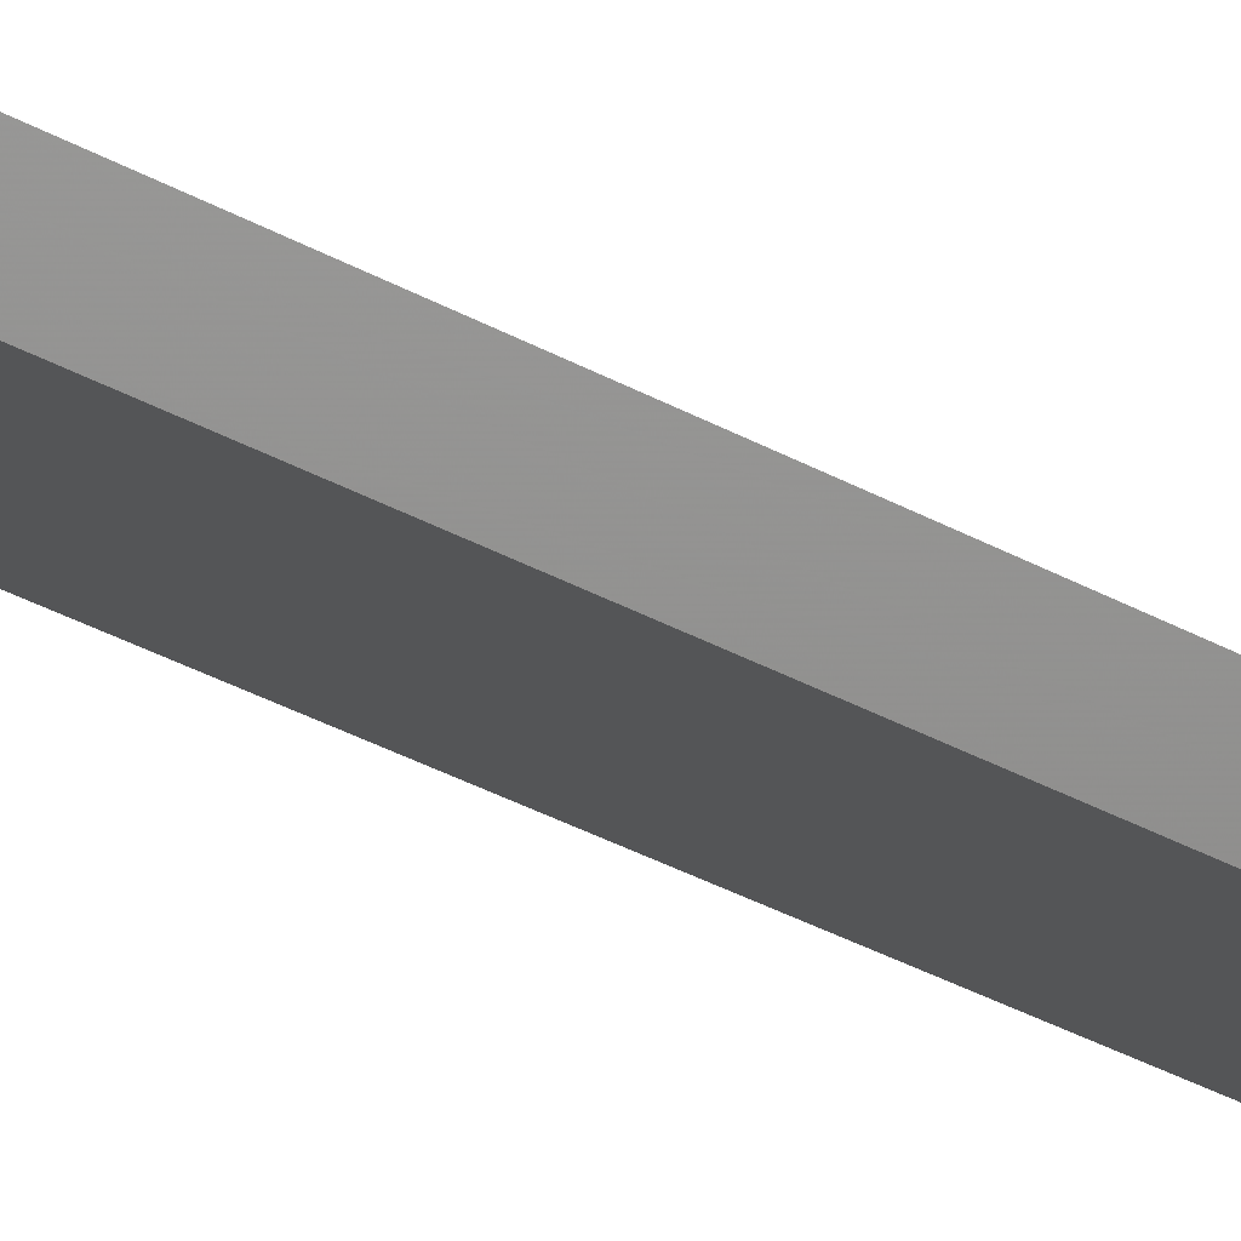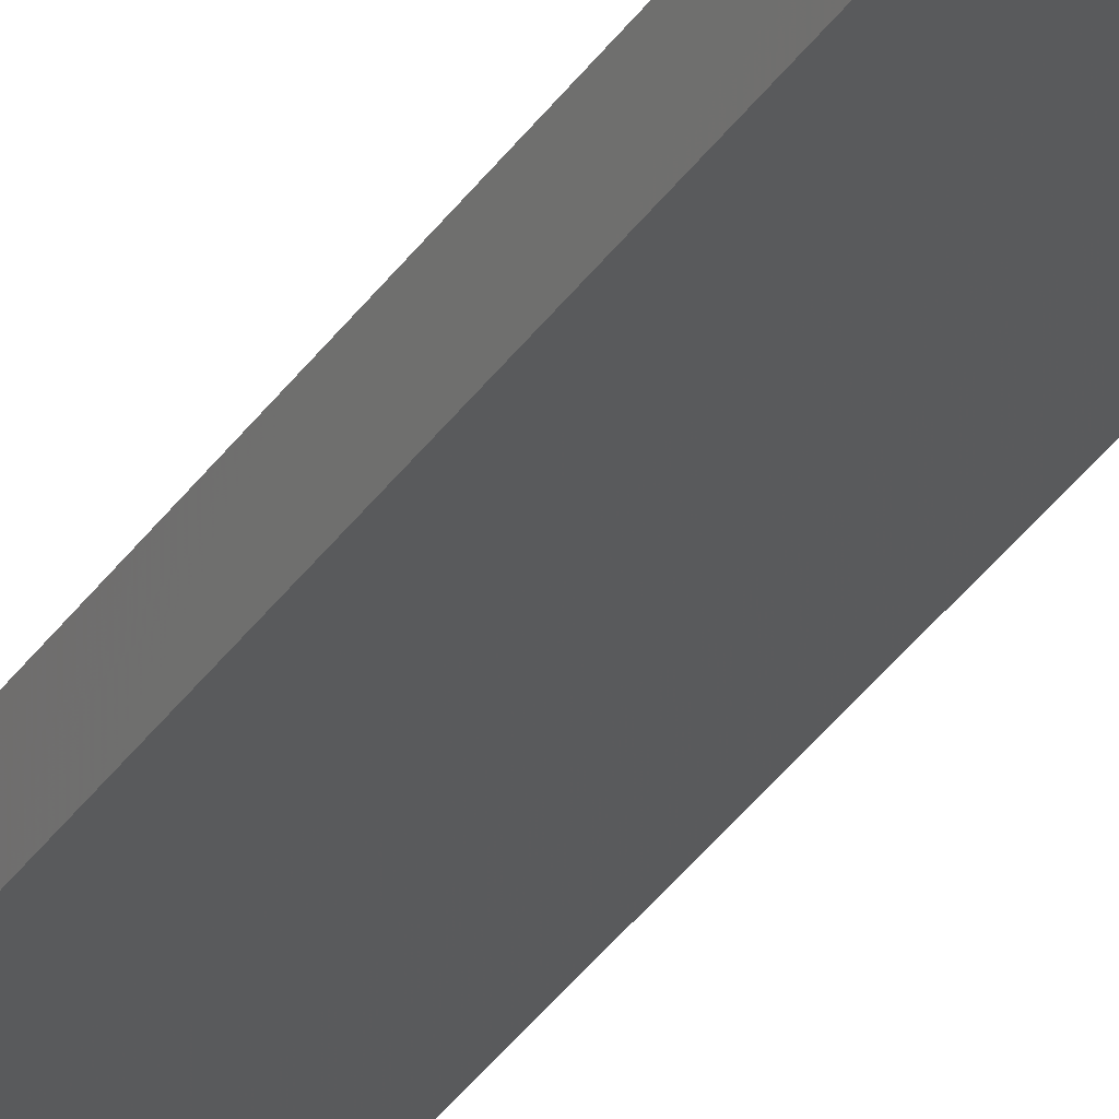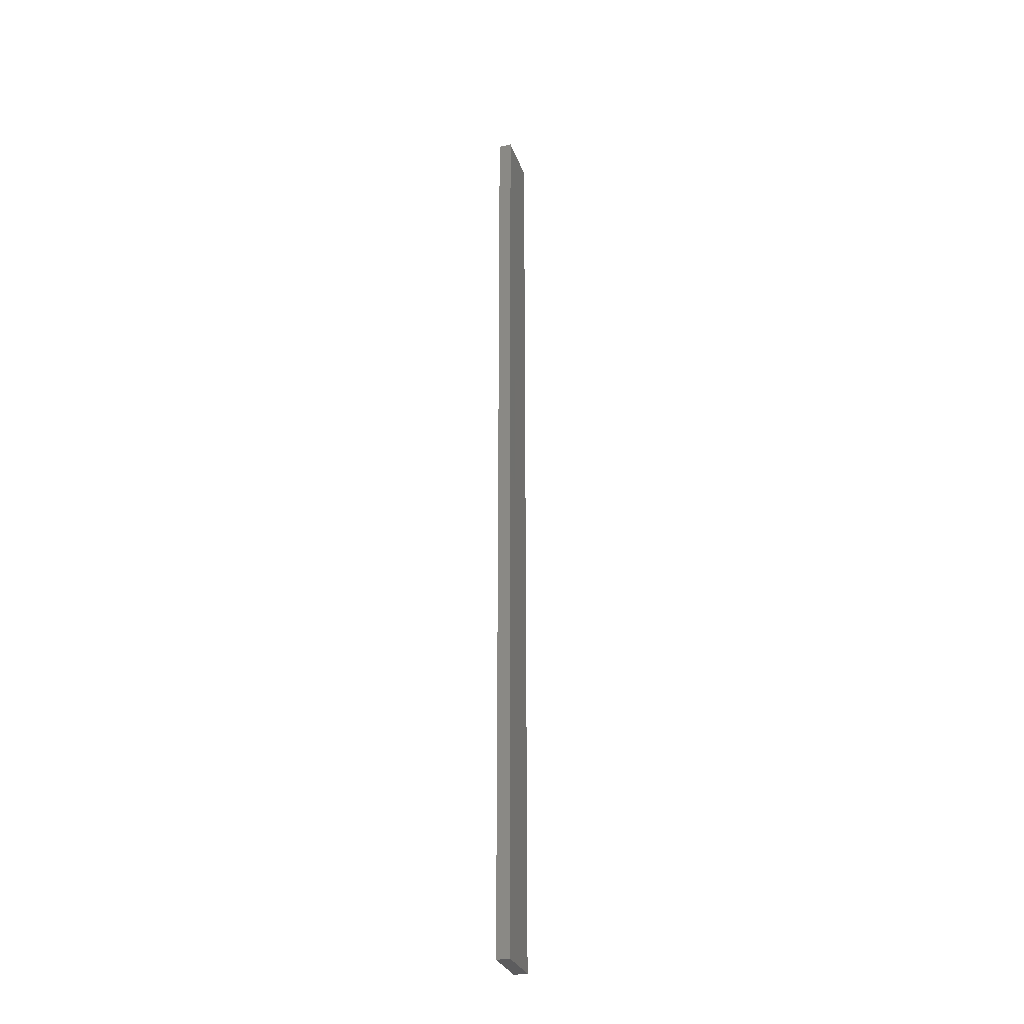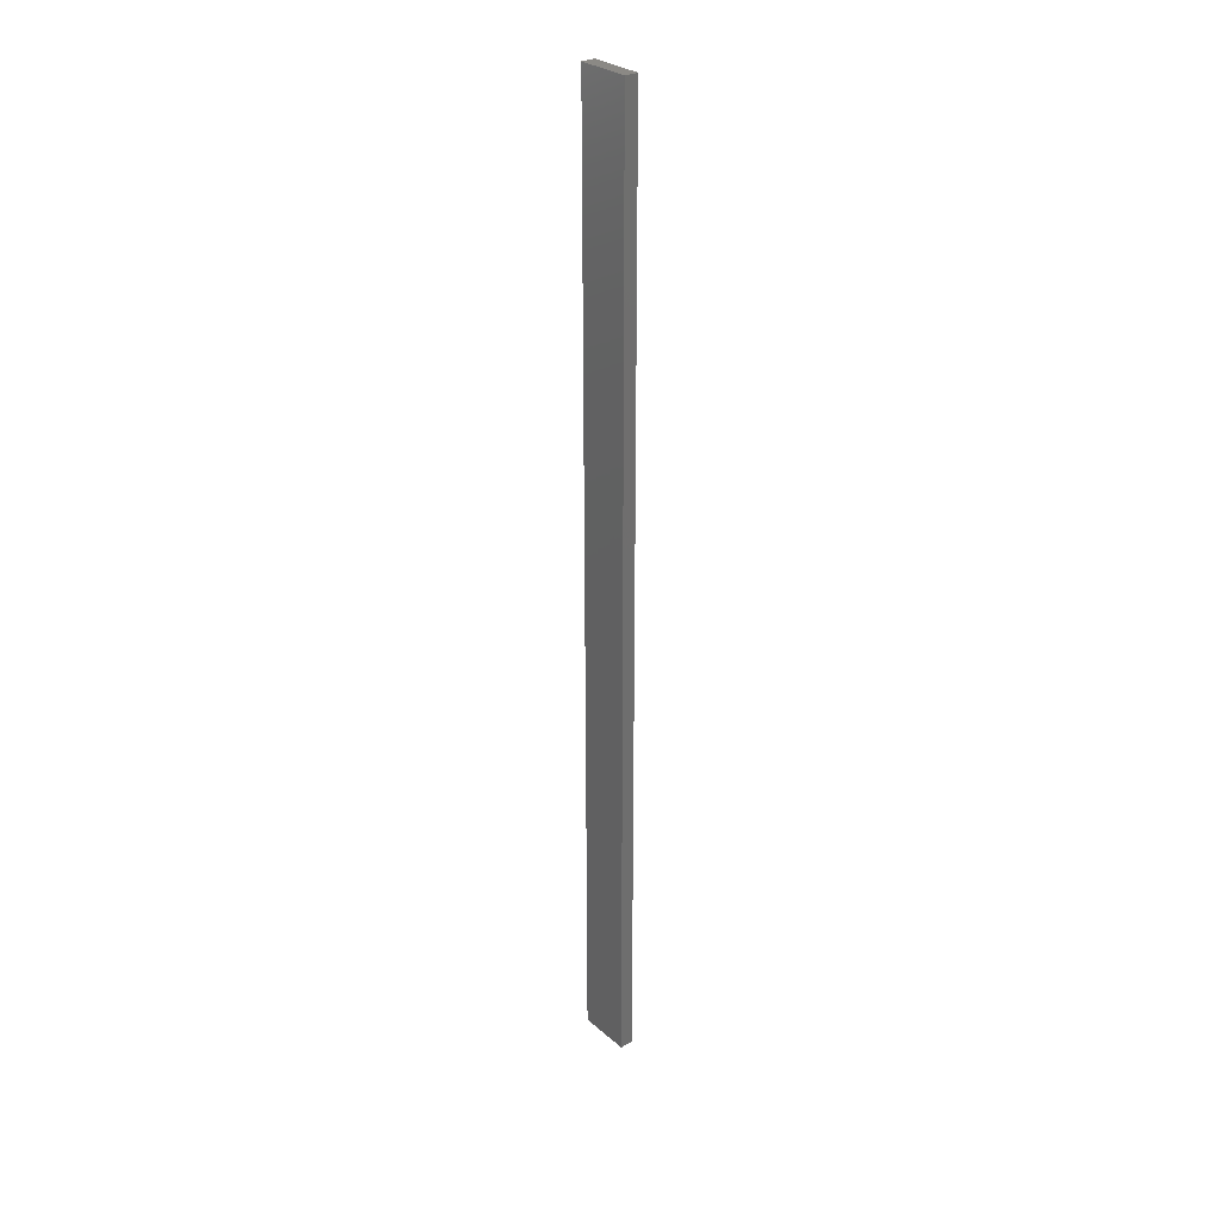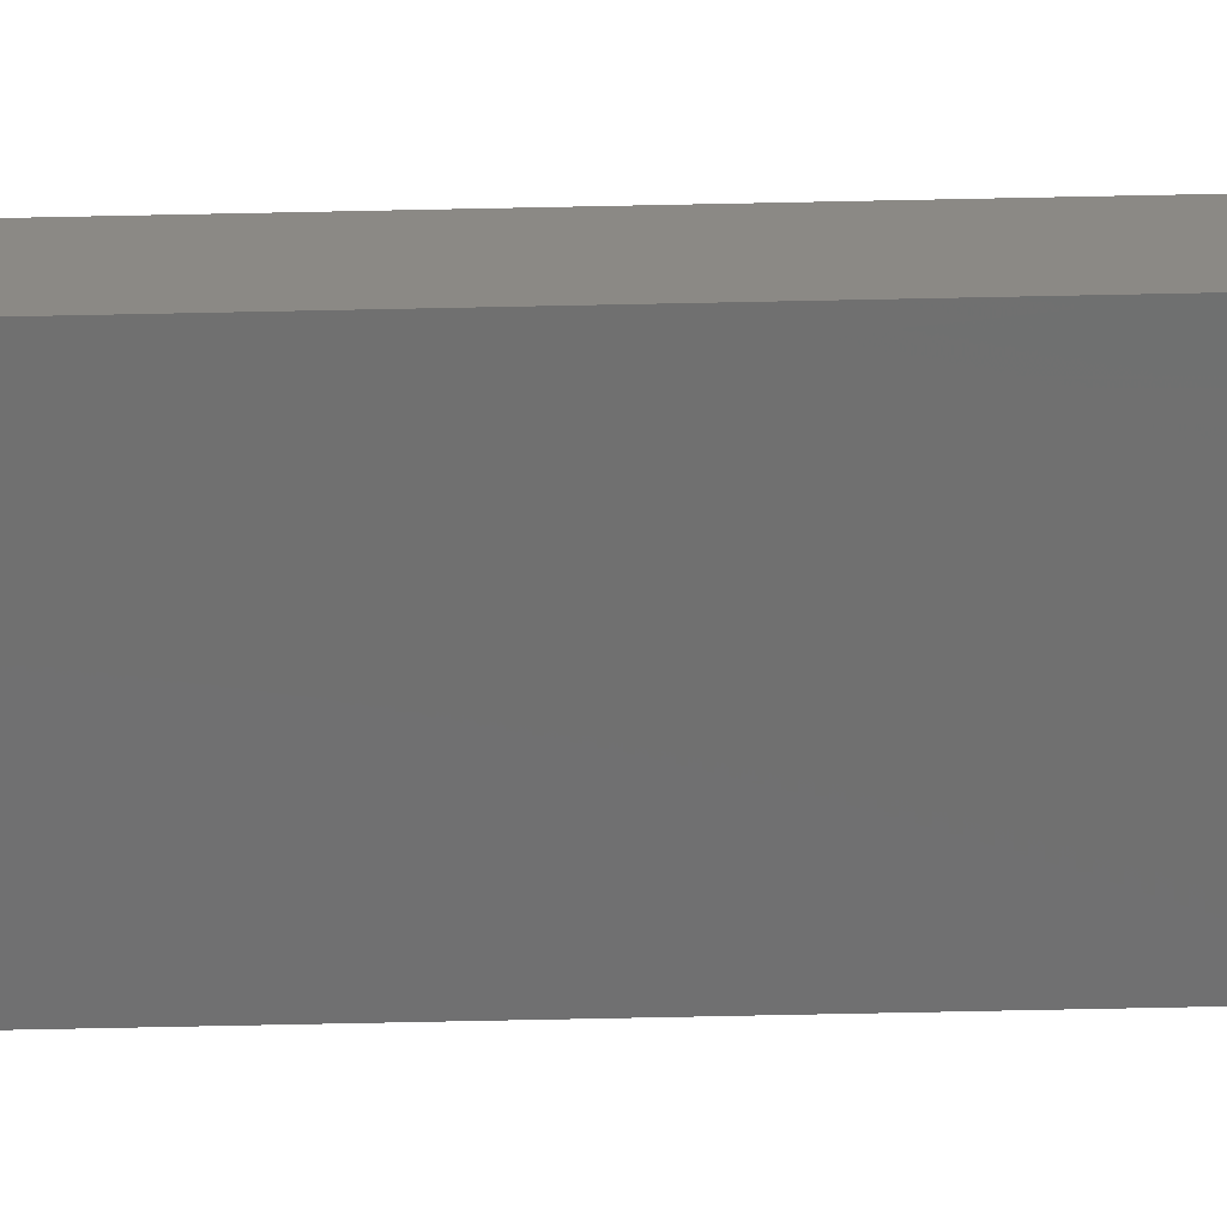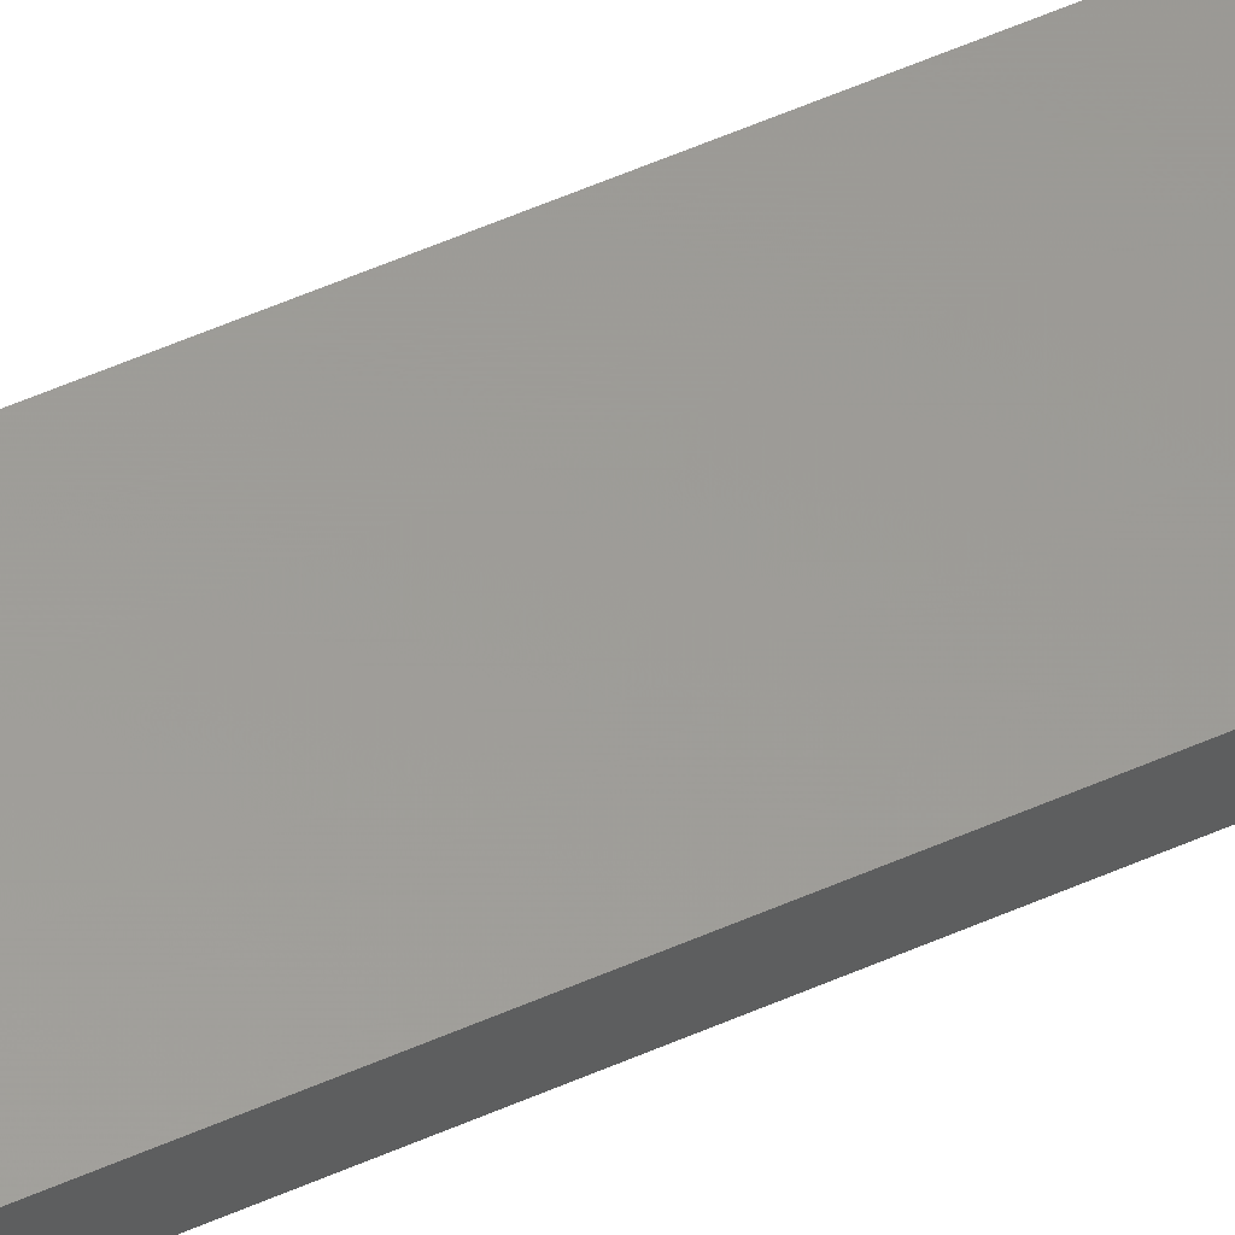
<metadata>
{"format":"stl","ext":"stl","renderer":"f3d","projection":"perspective","resolution":1024,"background":"white","views":[{"elev":-16.1,"azim":33.1,"up":"+Y"},{"elev":-29.2,"azim":154.6,"up":"+Y"},{"elev":-29.6,"azim":95.7,"up":"+Z"},{"elev":29.2,"azim":-140.9,"up":"+Z"},{"elev":-48.6,"azim":-88.5,"up":"+Y"},{"elev":48.7,"azim":63.0,"up":"+Y"}]}
</metadata>
<code>
# stl→obj: 16 verts, 28 faces
v -19.02 -2.405 -295.4
v -18.96 -2.419 -295.4
v -18.96 -2.419 -291.8
v -19.02 -2.405 -291.8
v -19.09 -2.391 -295.4
v -19.09 -2.391 -291.8
v -19.15 -2.377 -295.4
v -19.15 -2.377 -291.8
v -19.14 -2.328 -291.8
v -19.14 -2.328 -295.4
v -18.95 -2.37 -291.8
v -18.95 -2.37 -295.4
v -19.01 -2.356 -291.8
v -19.01 -2.356 -295.4
v -19.08 -2.342 -291.8
v -19.08 -2.342 -295.4
f 1 2 3
f 1 3 4
f 5 4 6
f 5 1 4
f 7 6 8
f 7 5 6
f 7 9 10
f 8 9 7
f 11 12 13
f 13 14 15
f 12 14 13
f 14 16 15
f 15 10 9
f 16 10 15
f 12 11 2
f 11 3 2
f 6 15 9
f 6 9 8
f 4 13 15
f 4 15 6
f 3 11 13
f 3 13 4
f 10 16 7
f 16 5 7
f 14 1 16
f 16 1 5
f 14 12 1
f 12 2 1

</code>
